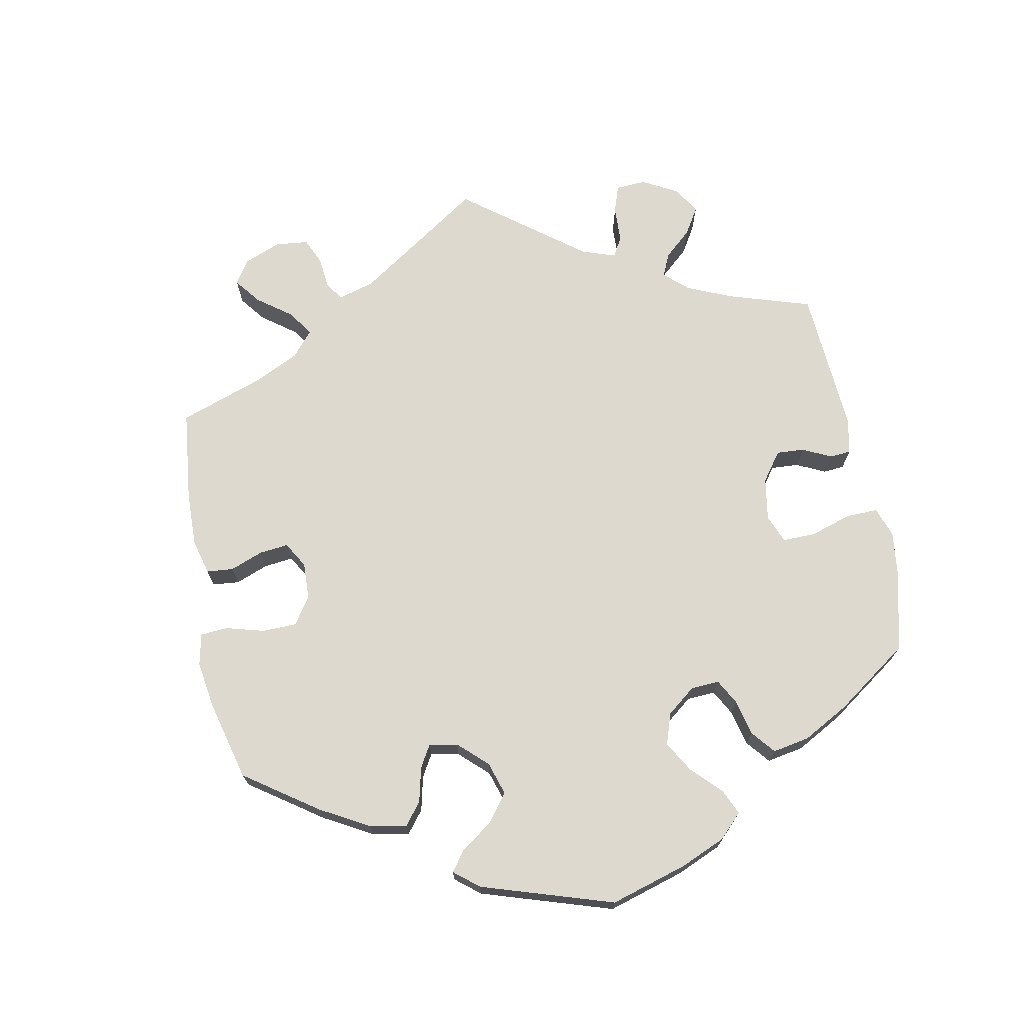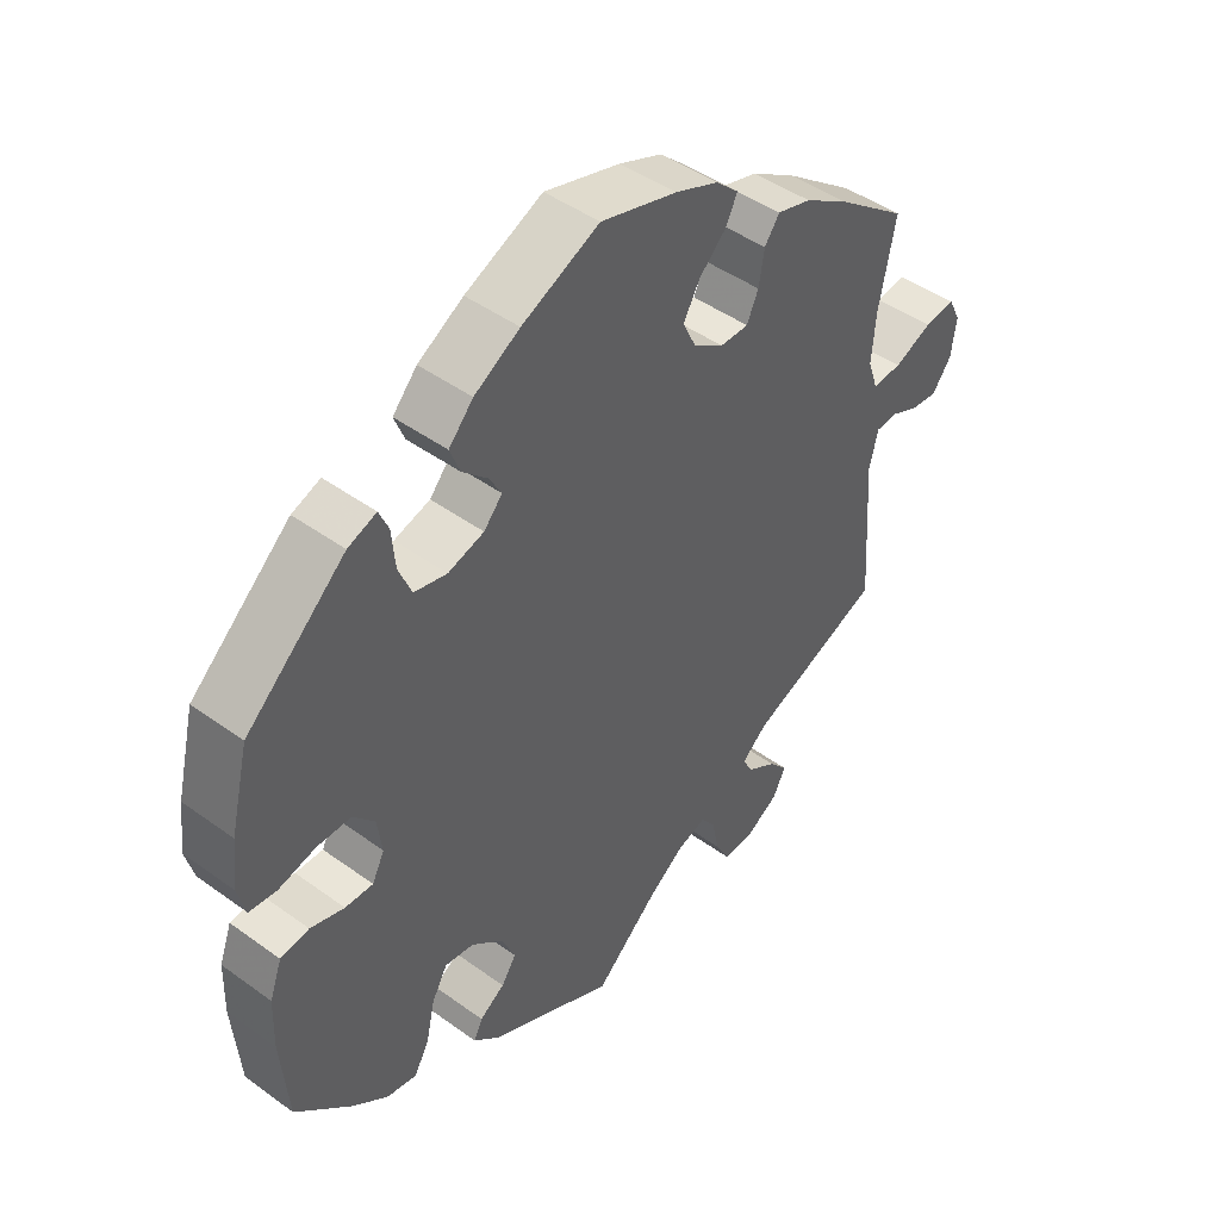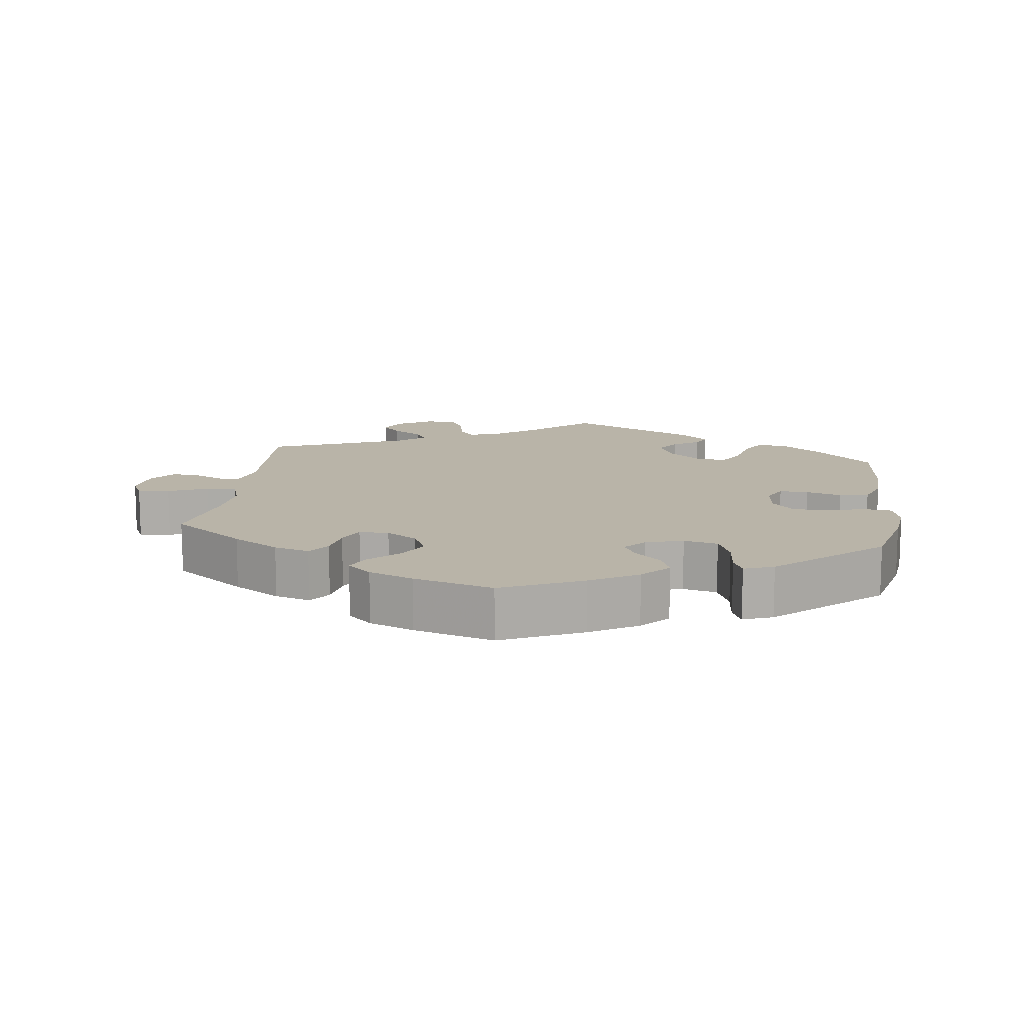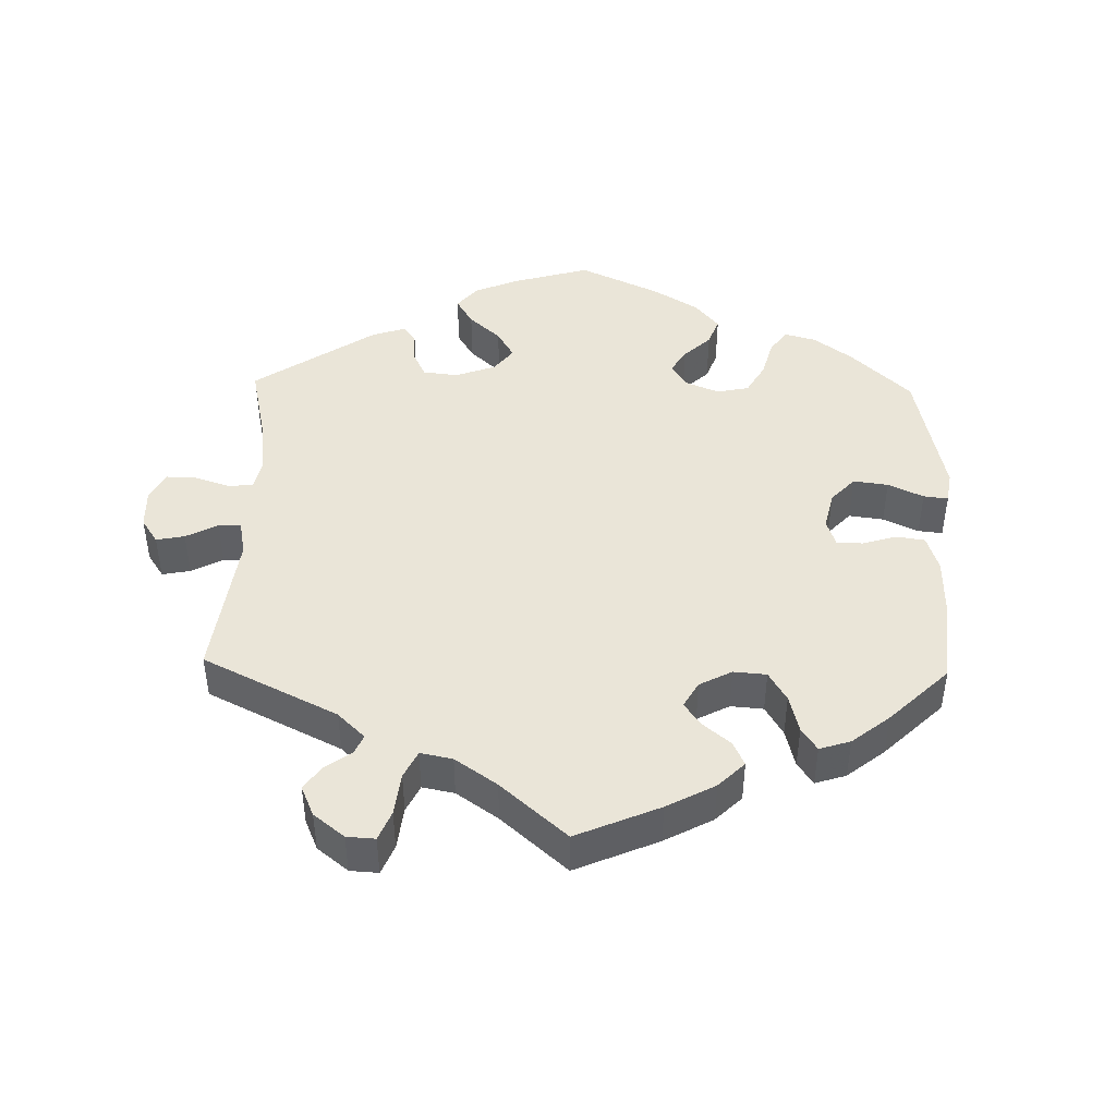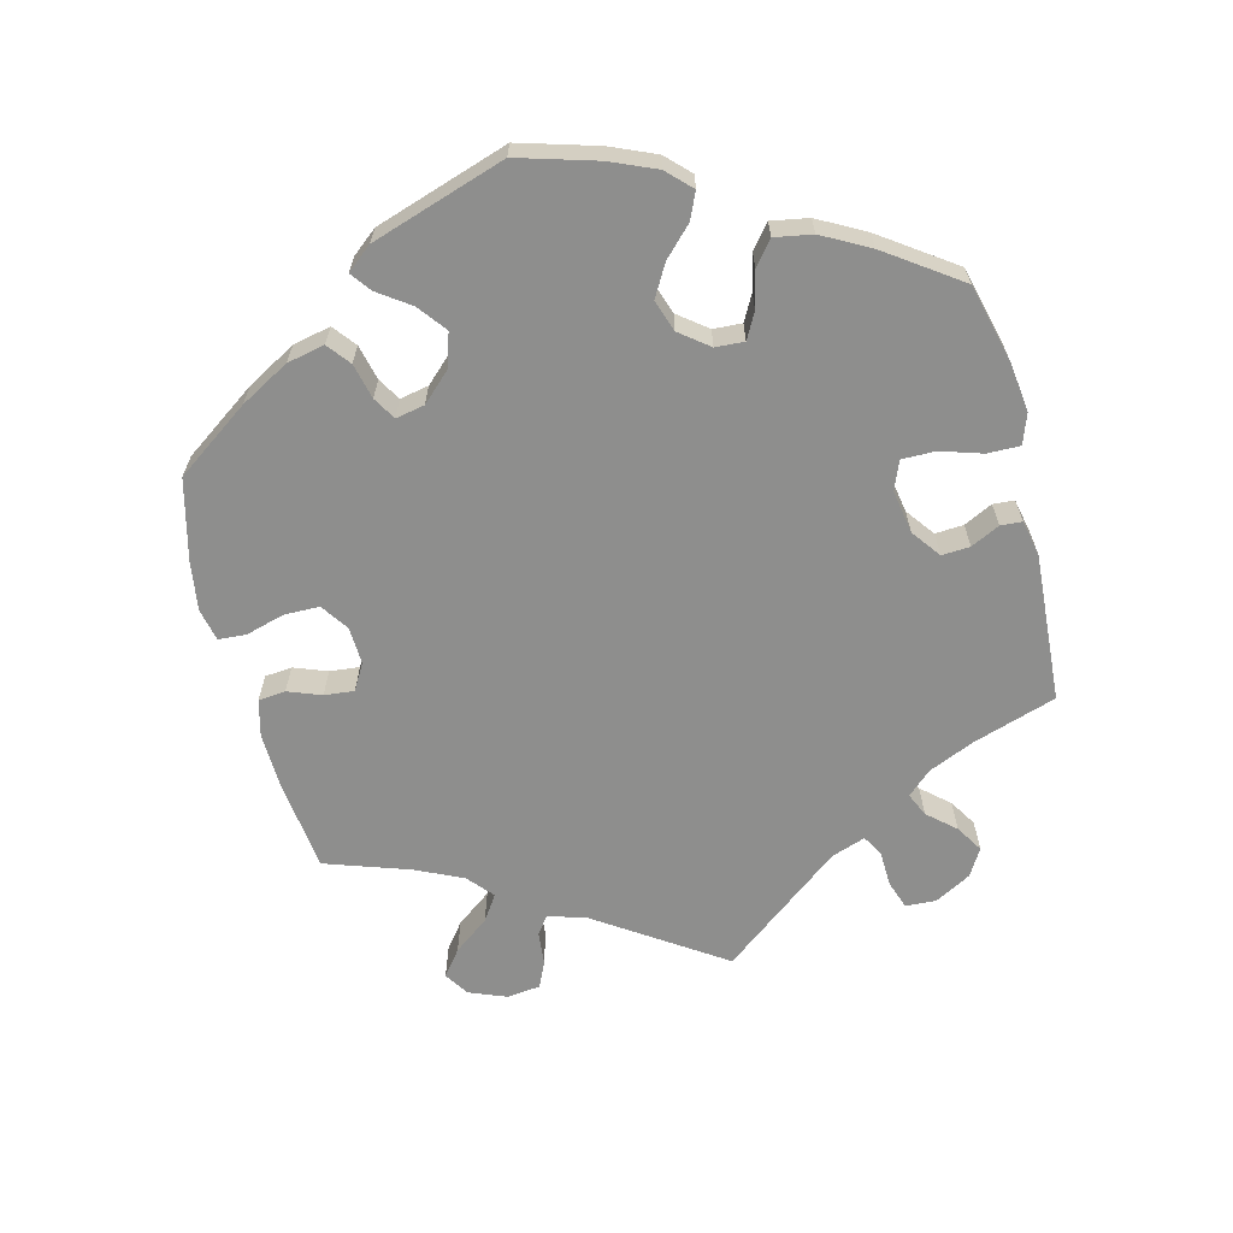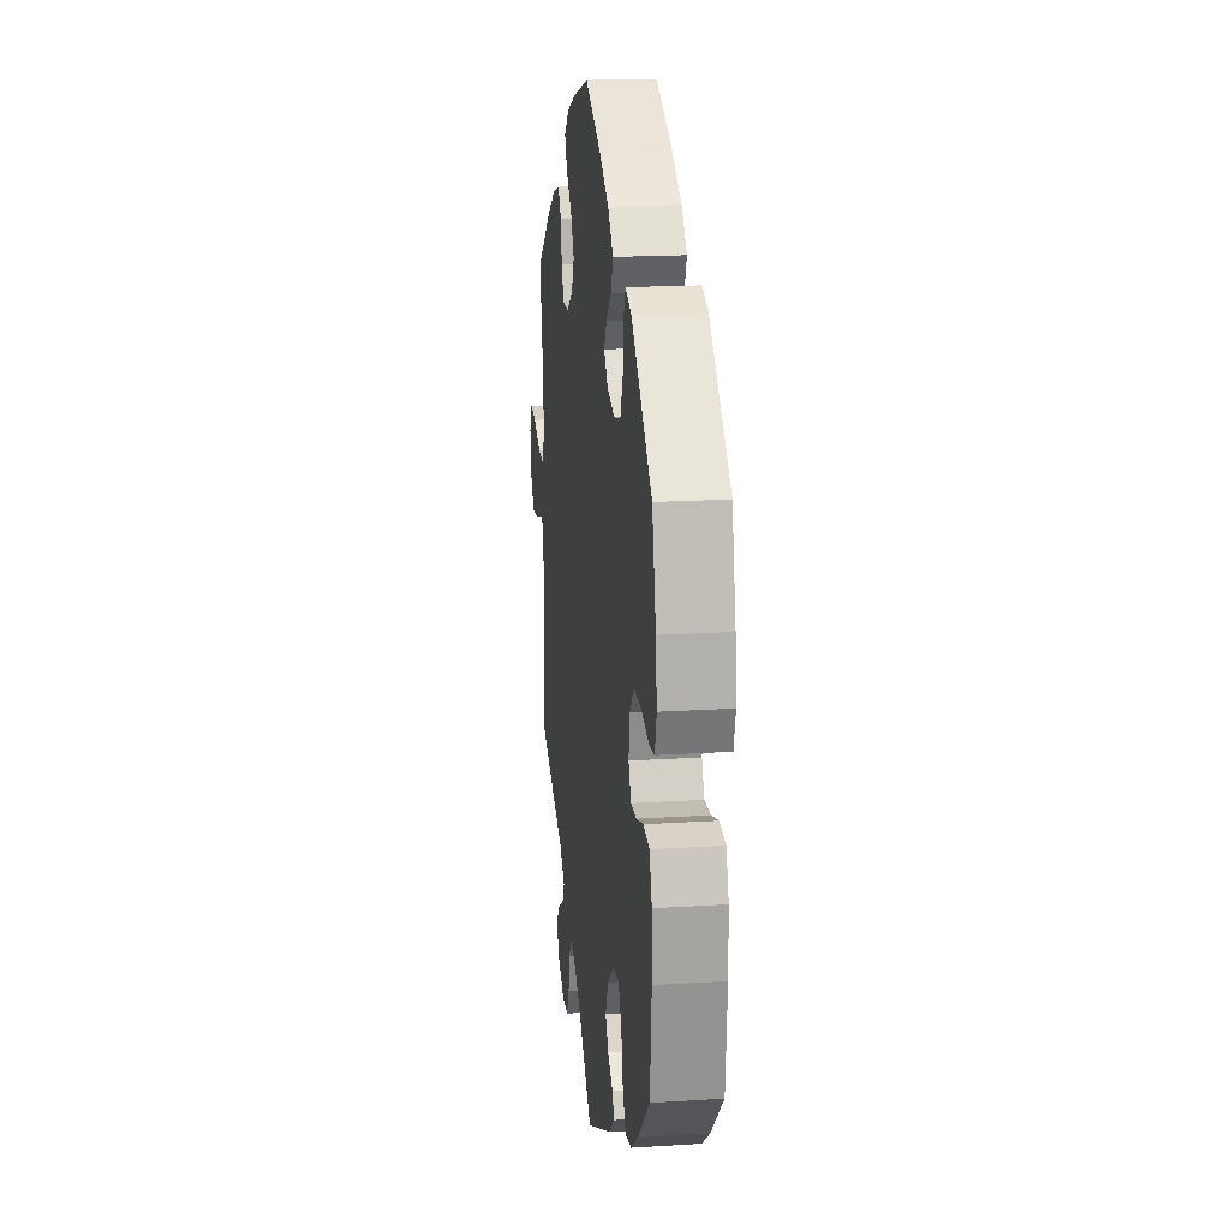
<metadata>
{"format":"obj","ext":"obj","renderer":"f3d","projection":"perspective","resolution":1024,"background":"white","views":[{"elev":71.5,"azim":48.8,"up":"+Y"},{"elev":45.5,"azim":129.9,"up":"+Z"},{"elev":13.1,"azim":7.7,"up":"+Y"},{"elev":44.9,"azim":-58.6,"up":"+Y"},{"elev":-64.8,"azim":74.4,"up":"+Y"},{"elev":18.5,"azim":83.1,"up":"+Z"}]}
</metadata>
<code>
v 0.527 0.07 0.177
v 0.535 0.07 0.109
v 0.523 0.07 0.064
v 0.483 0.07 0.06
v 0.429 0.07 0.074
v 0.378 0.07 0.074
v 0.347 0.07 0.039
v 0.34 0.07 -0.012
v 0.358 0.07 -0.048
v 0.399 0.07 -0.047
v 0.449 0.07 -0.032
v 0.491 0.07 -0.039
v 0.509 0.07 -0.089
v 0.511 0.07 -0.164
v 0.5 0.07 -0.289
v 0.417 0.07 -0.369
v 0.364 0.07 -0.409
v 0.32 0.07 -0.417
v 0.298 0.07 -0.377
v 0.285 0.07 -0.318
v 0.262 0.07 -0.277
v 0.219 0.07 -0.283
v 0.172 0.07 -0.322
v 0.152 0.07 -0.368
v 0.174 0.07 -0.401
v 0.211 0.07 -0.426
v 0.224 0.07 -0.453
v 0.186 0.07 -0.487
v 0 0.07 -0.578
v -0.09 0.07 -0.496
v -0.146 0.07 -0.454
v -0.189 0.07 -0.44
v -0.21 0.07 -0.469
v -0.22 0.07 -0.519
v -0.241 0.07 -0.558
v -0.285 0.07 -0.557
v -0.334 0.07 -0.527
v -0.353 0.07 -0.489
v -0.326 0.07 -0.458
v -0.283 0.07 -0.431
v -0.267 0.07 -0.403
v -0.305 0.07 -0.37
v -0.501 0.07 -0.289
v -0.487 0.07 -0.077
v -0.5 0.07 -0.025
v -0.53 0.07 -0.022
v -0.572 0.07 -0.041
v -0.612 0.07 -0.045
v -0.64 0.07 -0.007
v -0.648 0.07 0.048
v -0.63 0.07 0.084
v -0.585 0.07 0.078
v -0.529 0.07 0.054
v -0.486 0.07 0.051
v -0.471 0.07 0.095
v -0.477 0.07 0.167
v -0.501 0.07 0.289
v -0.398 0.07 0.366
v -0.332 0.07 0.407
v -0.282 0.07 0.421
v -0.26 0.07 0.39
v -0.252 0.07 0.341
v -0.235 0.07 0.303
v -0.193 0.07 0.303
v -0.149 0.07 0.331
v -0.129 0.07 0.373
v -0.153 0.07 0.416
v -0.193 0.07 0.455
v -0.21 0.07 0.49
v -0.176 0.07 0.521
v -0.113 0.07 0.546
v -0.001 0.07 0.578
v 0.113 0.07 0.525
v 0.18 0.07 0.485
v 0.216 0.07 0.445
v 0.201 0.07 0.407
v 0.164 0.07 0.372
v 0.146 0.07 0.34
v 0.173 0.07 0.309
v 0.226 0.07 0.293
v 0.274 0.07 0.304
v 0.293 0.07 0.35
v 0.298 0.07 0.405
v 0.312 0.07 0.437
v 0.354 0.07 0.421
v 0.5 0.07 0.289
v 0.527 0 0.177
v 0.535 0 0.109
v 0.523 0 0.064
v 0.483 0 0.06
v 0.429 0 0.074
v 0.378 0 0.074
v 0.347 0 0.039
v 0.34 0 -0.012
v 0.358 0 -0.048
v 0.399 0 -0.047
v 0.449 0 -0.032
v 0.491 0 -0.039
v 0.509 0 -0.089
v 0.511 0 -0.164
v 0.5 0 -0.289
v 0.417 0 -0.369
v 0.364 0 -0.409
v 0.32 0 -0.417
v 0.298 0 -0.377
v 0.285 0 -0.318
v 0.262 0 -0.277
v 0.219 0 -0.283
v 0.172 0 -0.322
v 0.152 0 -0.368
v 0.174 0 -0.401
v 0.211 0 -0.426
v 0.224 0 -0.453
v 0.186 0 -0.487
v 0 0 -0.578
v -0.09 0 -0.496
v -0.146 0 -0.454
v -0.189 0 -0.44
v -0.21 0 -0.469
v -0.22 0 -0.519
v -0.241 0 -0.558
v -0.285 0 -0.557
v -0.334 0 -0.527
v -0.353 0 -0.489
v -0.326 0 -0.458
v -0.283 0 -0.431
v -0.267 0 -0.403
v -0.305 0 -0.37
v -0.501 0 -0.289
v -0.487 0 -0.077
v -0.5 0 -0.025
v -0.53 0 -0.022
v -0.572 0 -0.041
v -0.612 0 -0.045
v -0.64 0 -0.007
v -0.648 0 0.048
v -0.63 0 0.084
v -0.585 0 0.078
v -0.529 0 0.054
v -0.486 0 0.051
v -0.471 0 0.095
v -0.477 0 0.167
v -0.501 0 0.289
v -0.398 0 0.366
v -0.332 0 0.407
v -0.282 0 0.421
v -0.26 0 0.39
v -0.252 0 0.341
v -0.235 0 0.303
v -0.193 0 0.303
v -0.149 0 0.331
v -0.129 0 0.373
v -0.153 0 0.416
v -0.193 0 0.455
v -0.21 0 0.49
v -0.176 0 0.521
v -0.113 0 0.546
v -0.001 0 0.578
v 0.113 0 0.525
v 0.18 0 0.485
v 0.216 0 0.445
v 0.201 0 0.407
v 0.164 0 0.372
v 0.146 0 0.34
v 0.173 0 0.309
v 0.226 0 0.293
v 0.274 0 0.304
v 0.293 0 0.35
v 0.298 0 0.405
v 0.312 0 0.437
v 0.354 0 0.421
v 0.5 0 0.289
f 82 83 84 85
f 81 82 85 86
f 80 81 86 1
f 74 75 76 77
f 74 77 78
f 73 74 78
f 72 73 78
f 71 72 78
f 70 71 78 79
f 67 68 69 70
f 66 67 70 79
f 59 60 61 62
f 59 62 63
f 56 57 58 59
f 55 56 59 63
f 54 55 63 64
f 50 51 52 53
f 50 53 54
f 49 50 54
f 46 47 48 49
f 45 46 49 54
f 44 45 54 64
f 42 43 44 64
f 37 38 39 40
f 37 40 41
f 36 37 41
f 33 34 35 36
f 32 33 36 41
f 31 32 41 42
f 27 28 29 30
f 25 26 27 30
f 24 25 30 31
f 23 24 31 42
f 17 18 19 20
f 17 20 21
f 16 17 21
f 15 16 21
f 14 15 21
f 13 14 21 22
f 10 11 12 13
f 9 10 13 22
f 2 3 4 5
f 2 5 6
f 1 2 6
f 80 1 6
f 65 66 79 80
f 65 80 6 7
f 64 65 7 8
f 22 23 42 64
f 8 9 22 64
f 171 170 169 168
f 172 171 168 167
f 87 172 167 166
f 163 162 161 160
f 164 163 160
f 164 160 159
f 164 159 158
f 164 158 157
f 165 164 157 156
f 156 155 154 153
f 165 156 153 152
f 148 147 146 145
f 149 148 145
f 145 144 143 142
f 149 145 142 141
f 150 149 141 140
f 139 138 137 136
f 140 139 136
f 140 136 135
f 135 134 133 132
f 140 135 132 131
f 150 140 131 130
f 150 130 129 128
f 126 125 124 123
f 127 126 123
f 127 123 122
f 122 121 120 119
f 127 122 119 118
f 128 127 118 117
f 116 115 114 113
f 116 113 112 111
f 117 116 111 110
f 128 117 110 109
f 106 105 104 103
f 107 106 103
f 107 103 102
f 107 102 101
f 107 101 100
f 108 107 100 99
f 99 98 97 96
f 108 99 96 95
f 91 90 89 88
f 92 91 88
f 92 88 87
f 92 87 166
f 166 165 152 151
f 93 92 166 151
f 94 93 151 150
f 150 128 109 108
f 150 108 95 94
f 1 87 88 2
f 2 88 89 3
f 3 89 90 4
f 4 90 91 5
f 5 91 92 6
f 6 92 93 7
f 7 93 94 8
f 8 94 95 9
f 9 95 96 10
f 10 96 97 11
f 11 97 98 12
f 12 98 99 13
f 13 99 100 14
f 14 100 101 15
f 15 101 102 16
f 16 102 103 17
f 17 103 104 18
f 18 104 105 19
f 19 105 106 20
f 20 106 107 21
f 21 107 108 22
f 22 108 109 23
f 23 109 110 24
f 24 110 111 25
f 25 111 112 26
f 26 112 113 27
f 27 113 114 28
f 28 114 115 29
f 29 115 116 30
f 30 116 117 31
f 31 117 118 32
f 32 118 119 33
f 33 119 120 34
f 34 120 121 35
f 35 121 122 36
f 36 122 123 37
f 37 123 124 38
f 38 124 125 39
f 39 125 126 40
f 40 126 127 41
f 41 127 128 42
f 42 128 129 43
f 43 129 130 44
f 44 130 131 45
f 45 131 132 46
f 46 132 133 47
f 47 133 134 48
f 48 134 135 49
f 49 135 136 50
f 50 136 137 51
f 51 137 138 52
f 52 138 139 53
f 53 139 140 54
f 54 140 141 55
f 55 141 142 56
f 56 142 143 57
f 57 143 144 58
f 58 144 145 59
f 59 145 146 60
f 60 146 147 61
f 61 147 148 62
f 62 148 149 63
f 63 149 150 64
f 64 150 151 65
f 65 151 152 66
f 66 152 153 67
f 67 153 154 68
f 68 154 155 69
f 69 155 156 70
f 70 156 157 71
f 71 157 158 72
f 72 158 159 73
f 73 159 160 74
f 74 160 161 75
f 75 161 162 76
f 76 162 163 77
f 77 163 164 78
f 78 164 165 79
f 79 165 166 80
f 80 166 167 81
f 81 167 168 82
f 82 168 169 83
f 83 169 170 84
f 84 170 171 85
f 85 171 172 86
f 86 172 87 1

</code>
